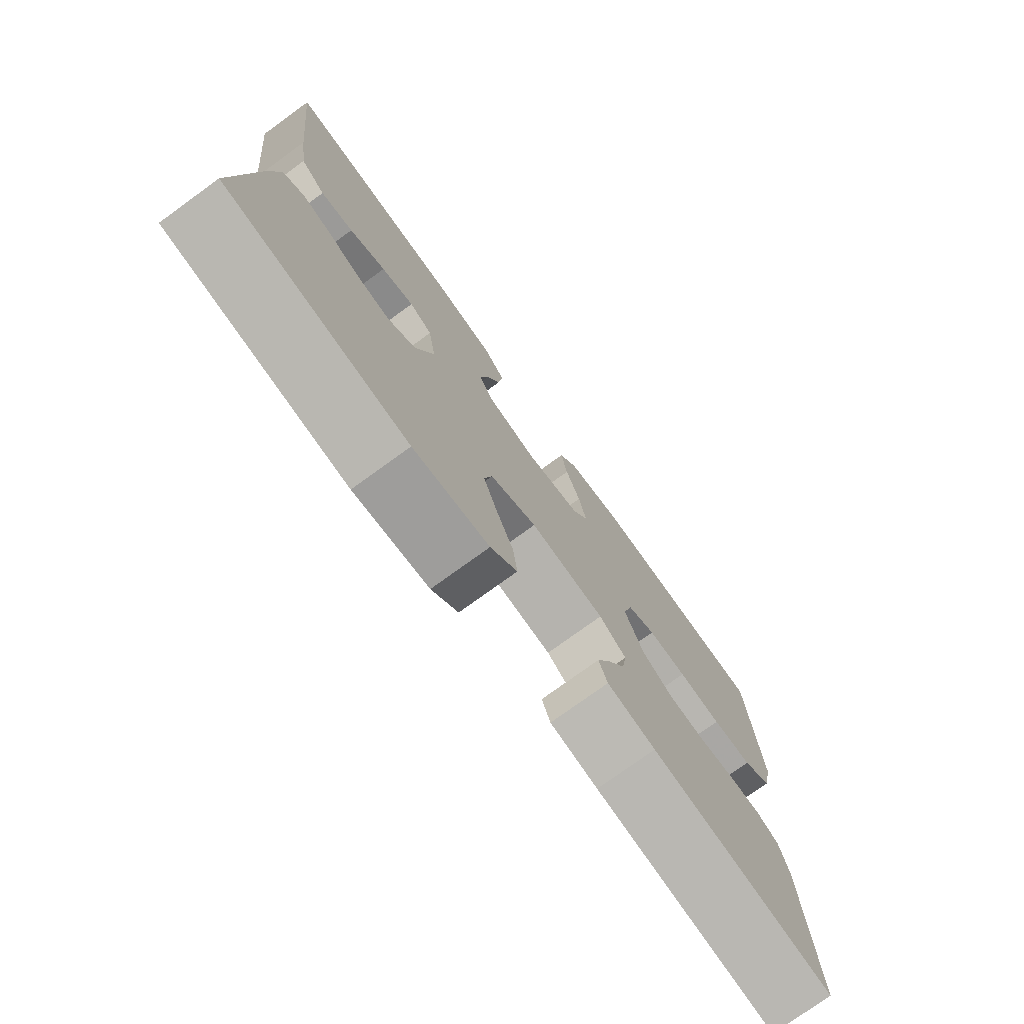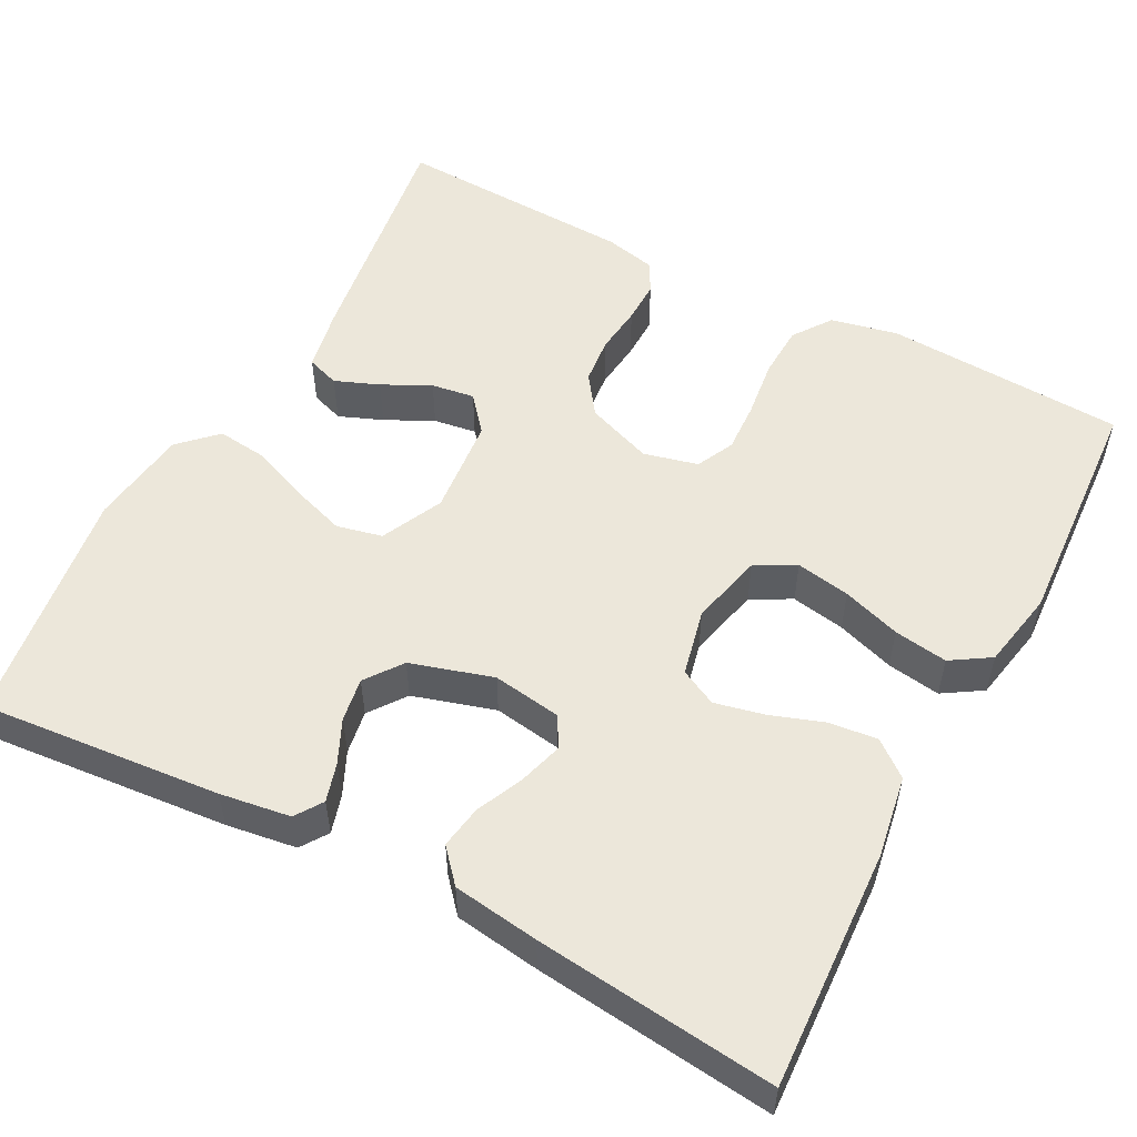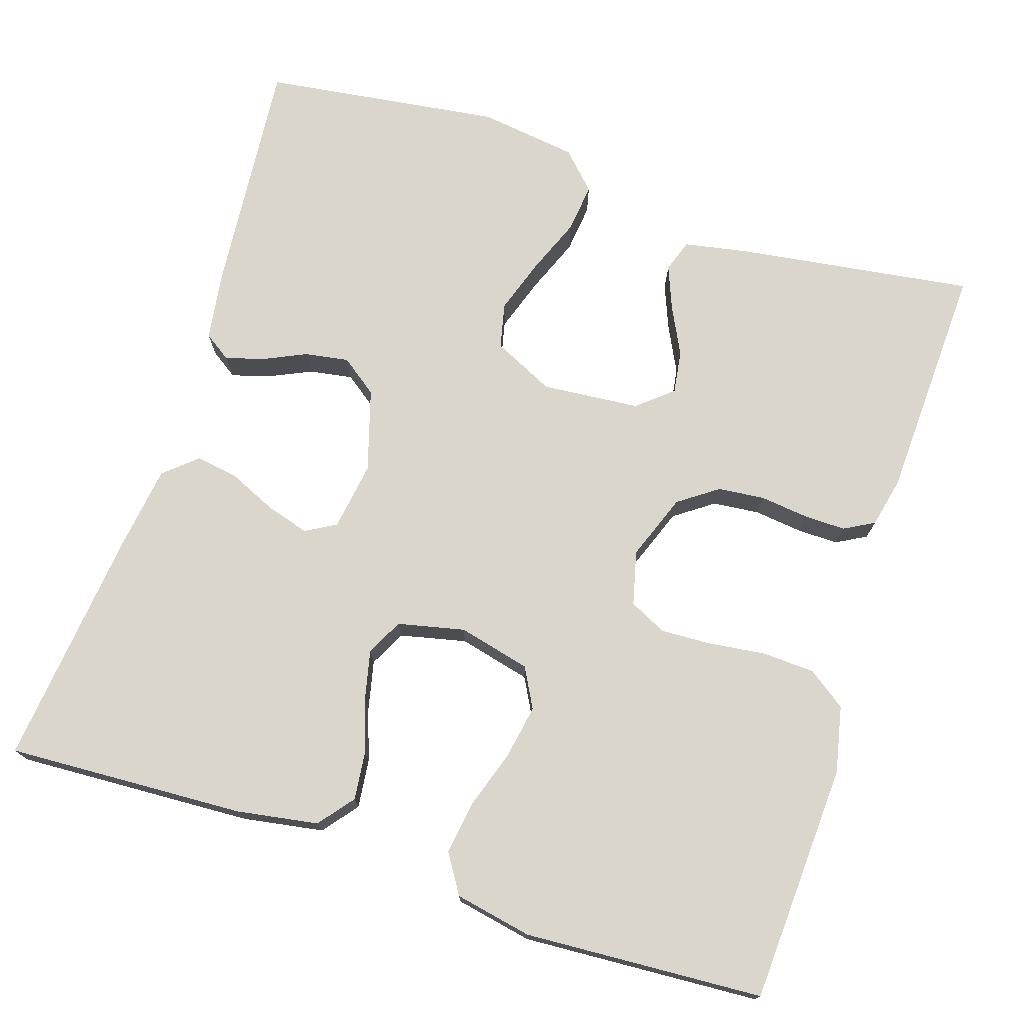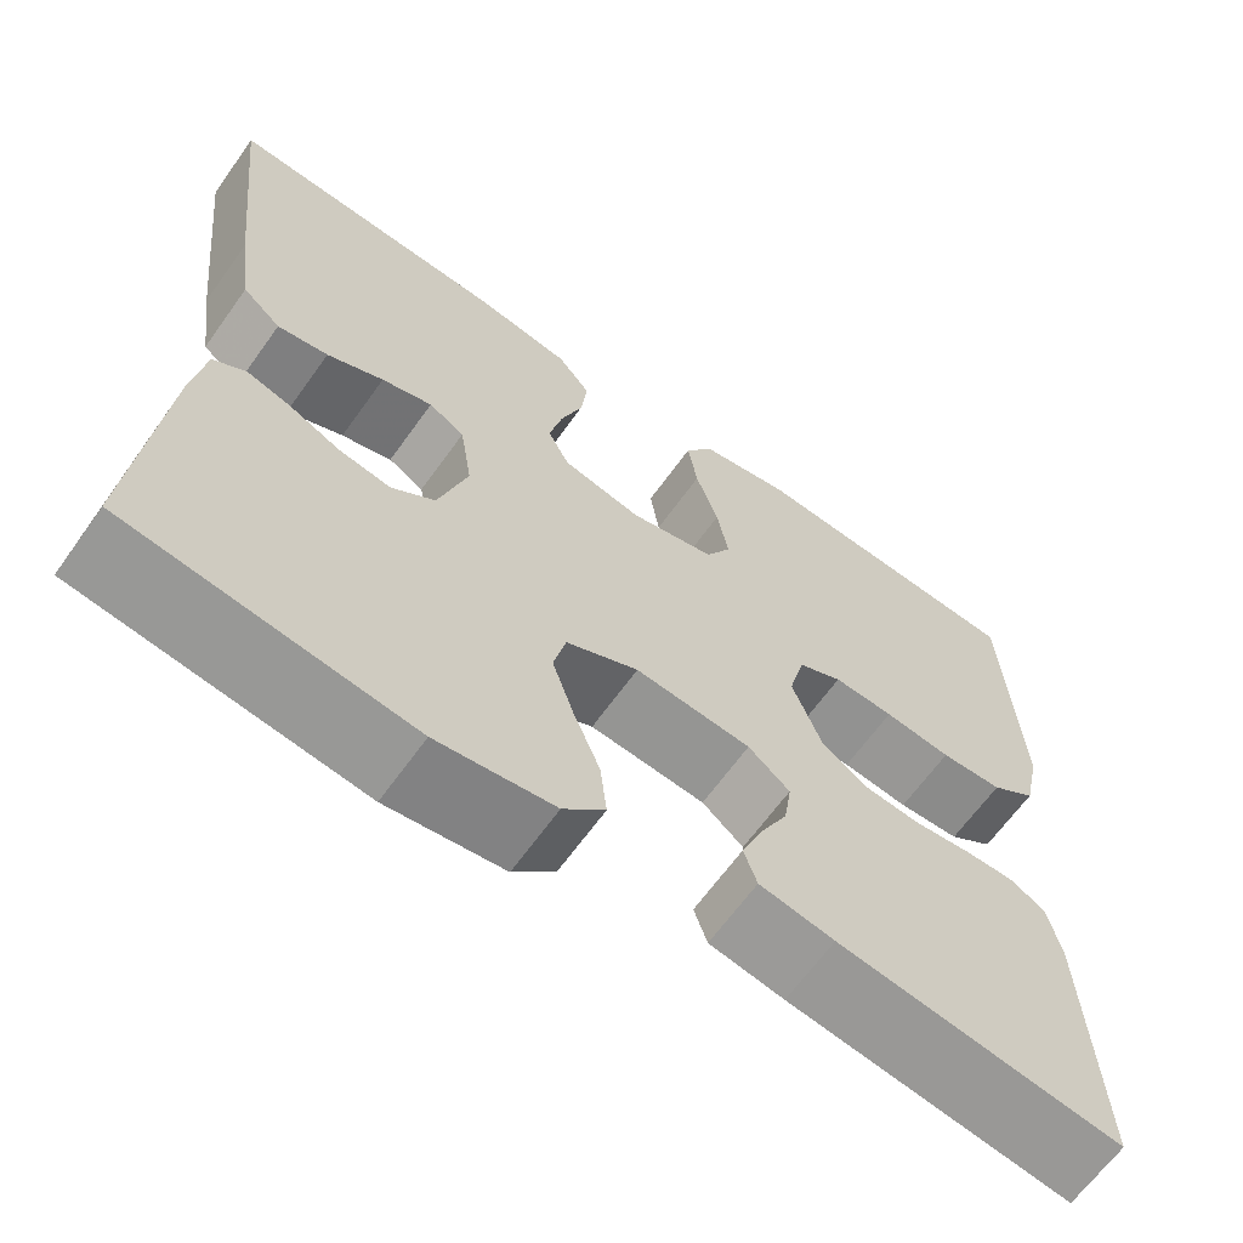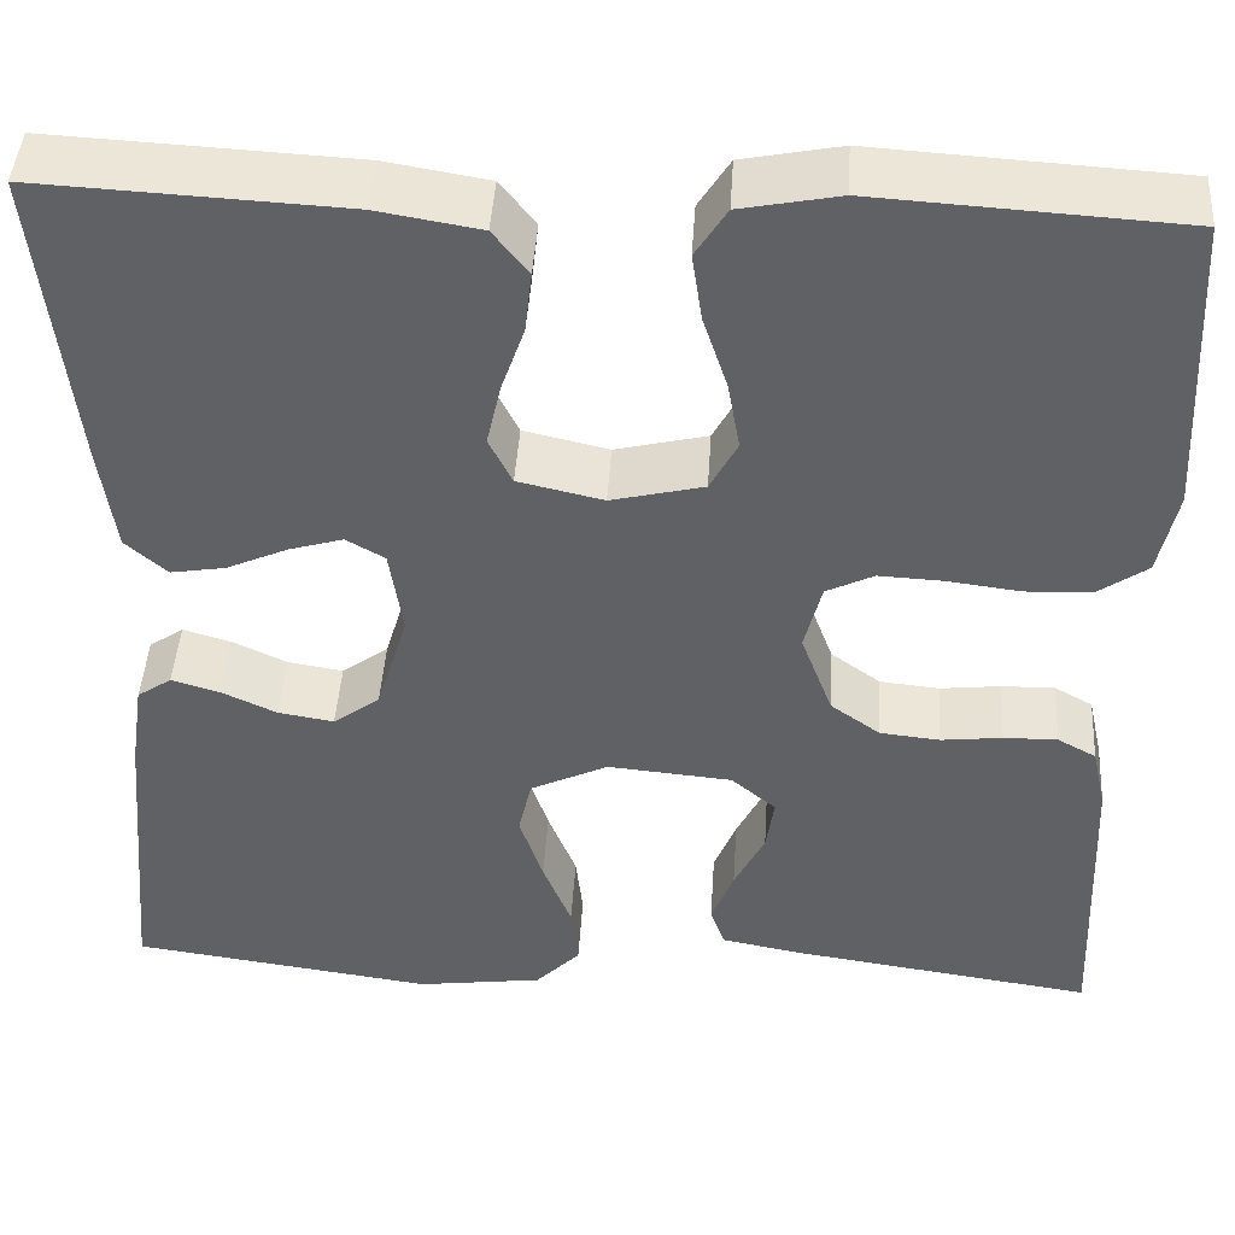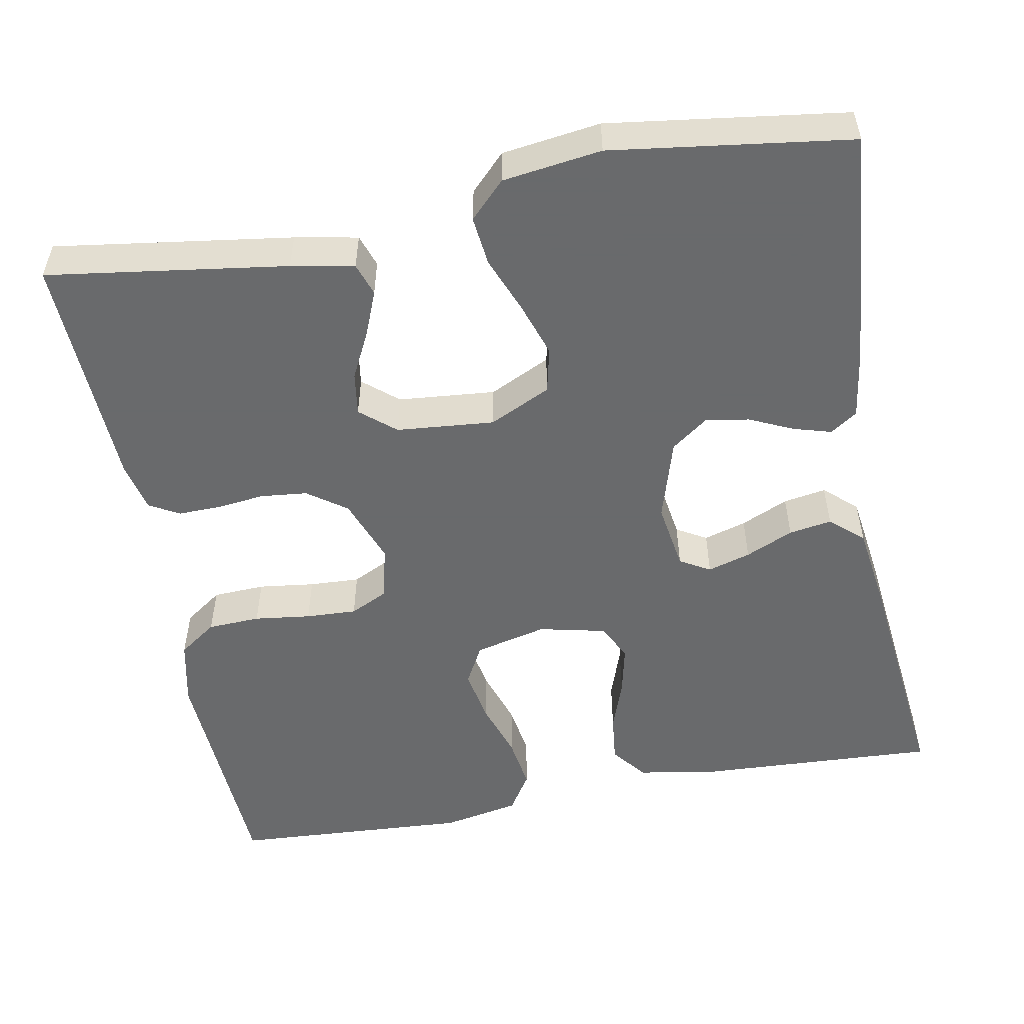
<metadata>
{"format":"obj","ext":"obj","renderer":"f3d","projection":"perspective","resolution":1024,"background":"white","views":[{"elev":-76.6,"azim":-54.1,"up":"+Z"},{"elev":53.8,"azim":-62.2,"up":"+Y"},{"elev":74.1,"azim":18.0,"up":"+Y"},{"elev":-65.0,"azim":-35.6,"up":"+Z"},{"elev":44.3,"azim":3.6,"up":"+Z"},{"elev":-52.9,"azim":-169.4,"up":"+Y"}]}
</metadata>
<code>
v -0.5 0.07 0.5
v -0.2 0.07 0.485
v -0.098 0.07 0.468
v -0.063 0.07 0.424
v -0.07 0.07 0.363
v -0.093 0.07 0.297
v -0.107 0.07 0.235
v -0.084 0.07 0.189
v 0 0.07 0.17
v 0.091 0.07 0.192
v 0.118 0.07 0.242
v 0.106 0.07 0.31
v 0.082 0.07 0.383
v 0.072 0.07 0.45
v 0.103 0.07 0.499
v 0.2 0.07 0.518
v 0.5 0.07 0.5
v 0.515 0.07 0.2
v 0.497 0.07 0.116
v 0.449 0.07 0.082
v 0.383 0.07 0.079
v 0.312 0.07 0.088
v 0.248 0.07 0.091
v 0.201 0.07 0.068
v 0.184 0.07 0
v 0.215 0.07 -0.083
v 0.264 0.07 -0.118
v 0.323 0.07 -0.124
v 0.383 0.07 -0.117
v 0.436 0.07 -0.116
v 0.474 0.07 -0.137
v 0.488 0.07 -0.2
v 0.5 0.07 -0.5
v 0.2 0.07 -0.457
v 0.121 0.07 -0.442
v 0.107 0.07 -0.401
v 0.129 0.07 -0.346
v 0.159 0.07 -0.286
v 0.167 0.07 -0.232
v 0.123 0.07 -0.195
v 0 0.07 -0.184
v -0.077 0.07 -0.221
v -0.09 0.07 -0.278
v -0.067 0.07 -0.347
v -0.039 0.07 -0.417
v -0.032 0.07 -0.479
v -0.076 0.07 -0.524
v -0.2 0.07 -0.541
v -0.5 0.07 -0.5
v -0.473 0.07 -0.2
v -0.46 0.07 -0.112
v -0.426 0.07 -0.089
v -0.378 0.07 -0.103
v -0.324 0.07 -0.128
v -0.269 0.07 -0.137
v -0.223 0.07 -0.103
v -0.192 0.07 0
v -0.205 0.07 0.086
v -0.243 0.07 0.108
v -0.297 0.07 0.092
v -0.357 0.07 0.065
v -0.411 0.07 0.056
v -0.452 0.07 0.092
v -0.467 0.07 0.2
v -0.5 0 0.5
v -0.2 0 0.485
v -0.098 0 0.468
v -0.063 0 0.424
v -0.07 0 0.363
v -0.093 0 0.297
v -0.107 0 0.235
v -0.084 0 0.189
v 0 0 0.17
v 0.091 0 0.192
v 0.118 0 0.242
v 0.106 0 0.31
v 0.082 0 0.383
v 0.072 0 0.45
v 0.103 0 0.499
v 0.2 0 0.518
v 0.5 0 0.5
v 0.515 0 0.2
v 0.497 0 0.116
v 0.449 0 0.082
v 0.383 0 0.079
v 0.312 0 0.088
v 0.248 0 0.091
v 0.201 0 0.068
v 0.184 0 0
v 0.215 0 -0.083
v 0.264 0 -0.118
v 0.323 0 -0.124
v 0.383 0 -0.117
v 0.436 0 -0.116
v 0.474 0 -0.137
v 0.488 0 -0.2
v 0.5 0 -0.5
v 0.2 0 -0.457
v 0.121 0 -0.442
v 0.107 0 -0.401
v 0.129 0 -0.346
v 0.159 0 -0.286
v 0.167 0 -0.232
v 0.123 0 -0.195
v 0 0 -0.184
v -0.077 0 -0.221
v -0.09 0 -0.278
v -0.067 0 -0.347
v -0.039 0 -0.417
v -0.032 0 -0.479
v -0.076 0 -0.524
v -0.2 0 -0.541
v -0.5 0 -0.5
v -0.473 0 -0.2
v -0.46 0 -0.112
v -0.426 0 -0.089
v -0.378 0 -0.103
v -0.324 0 -0.128
v -0.269 0 -0.137
v -0.223 0 -0.103
v -0.192 0 0
v -0.205 0 0.086
v -0.243 0 0.108
v -0.297 0 0.092
v -0.357 0 0.065
v -0.411 0 0.056
v -0.452 0 0.092
v -0.467 0 0.2
f 60 61 62 63
f 59 60 63 64
f 51 52 53 54
f 51 54 55
f 50 51 55
f 49 50 55
f 48 49 55 56
f 44 45 46 47
f 43 44 47 48
f 42 43 48 56
f 35 36 37 38
f 33 34 35 38
f 33 38 39
f 32 33 39 40
f 28 29 30 31
f 28 31 32 40
f 19 20 21 22
f 19 22 23
f 18 19 23
f 17 18 23
f 16 17 23 24
f 12 13 14 15
f 11 12 15 16
f 3 4 5 6
f 3 6 7
f 2 3 7
f 59 64 1 2
f 58 59 2 7
f 57 58 7 8
f 41 42 56 57
f 41 57 8 9
f 27 28 40 41
f 26 27 41
f 25 26 41 9
f 11 16 24 25
f 10 11 25
f 9 10 25
f 127 126 125 124
f 128 127 124 123
f 118 117 116 115
f 119 118 115
f 119 115 114
f 119 114 113
f 120 119 113 112
f 111 110 109 108
f 112 111 108 107
f 120 112 107 106
f 102 101 100 99
f 102 99 98 97
f 103 102 97
f 104 103 97 96
f 95 94 93 92
f 104 96 95 92
f 86 85 84 83
f 87 86 83
f 87 83 82
f 87 82 81
f 88 87 81 80
f 79 78 77 76
f 80 79 76 75
f 70 69 68 67
f 71 70 67
f 71 67 66
f 66 65 128 123
f 71 66 123 122
f 72 71 122 121
f 121 120 106 105
f 73 72 121 105
f 105 104 92 91
f 105 91 90
f 73 105 90 89
f 89 88 80 75
f 89 75 74
f 89 74 73
f 1 65 66 2
f 2 66 67 3
f 3 67 68 4
f 4 68 69 5
f 5 69 70 6
f 6 70 71 7
f 7 71 72 8
f 8 72 73 9
f 9 73 74 10
f 10 74 75 11
f 11 75 76 12
f 12 76 77 13
f 13 77 78 14
f 14 78 79 15
f 15 79 80 16
f 16 80 81 17
f 17 81 82 18
f 18 82 83 19
f 19 83 84 20
f 20 84 85 21
f 21 85 86 22
f 22 86 87 23
f 23 87 88 24
f 24 88 89 25
f 25 89 90 26
f 26 90 91 27
f 27 91 92 28
f 28 92 93 29
f 29 93 94 30
f 30 94 95 31
f 31 95 96 32
f 32 96 97 33
f 33 97 98 34
f 34 98 99 35
f 35 99 100 36
f 36 100 101 37
f 37 101 102 38
f 38 102 103 39
f 39 103 104 40
f 40 104 105 41
f 41 105 106 42
f 42 106 107 43
f 43 107 108 44
f 44 108 109 45
f 45 109 110 46
f 46 110 111 47
f 47 111 112 48
f 48 112 113 49
f 49 113 114 50
f 50 114 115 51
f 51 115 116 52
f 52 116 117 53
f 53 117 118 54
f 54 118 119 55
f 55 119 120 56
f 56 120 121 57
f 57 121 122 58
f 58 122 123 59
f 59 123 124 60
f 60 124 125 61
f 61 125 126 62
f 62 126 127 63
f 63 127 128 64
f 64 128 65 1

</code>
